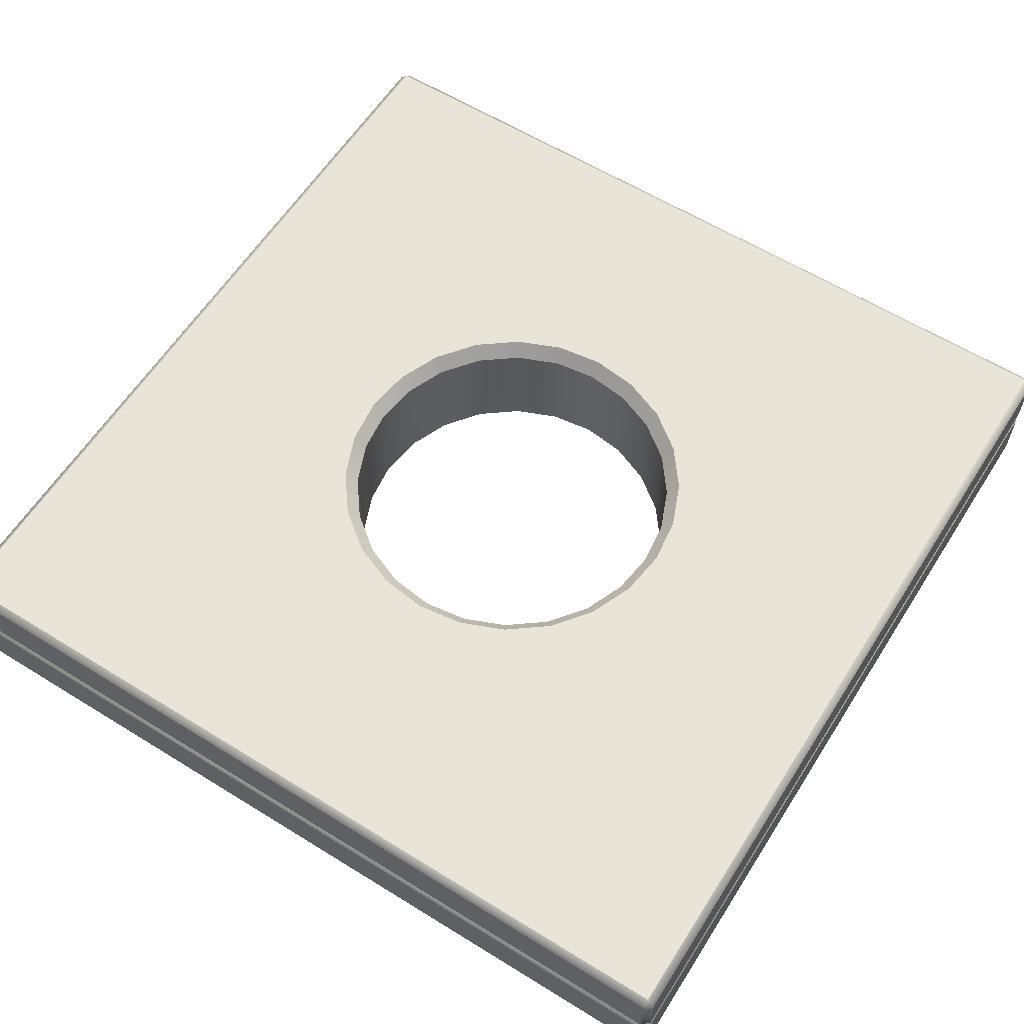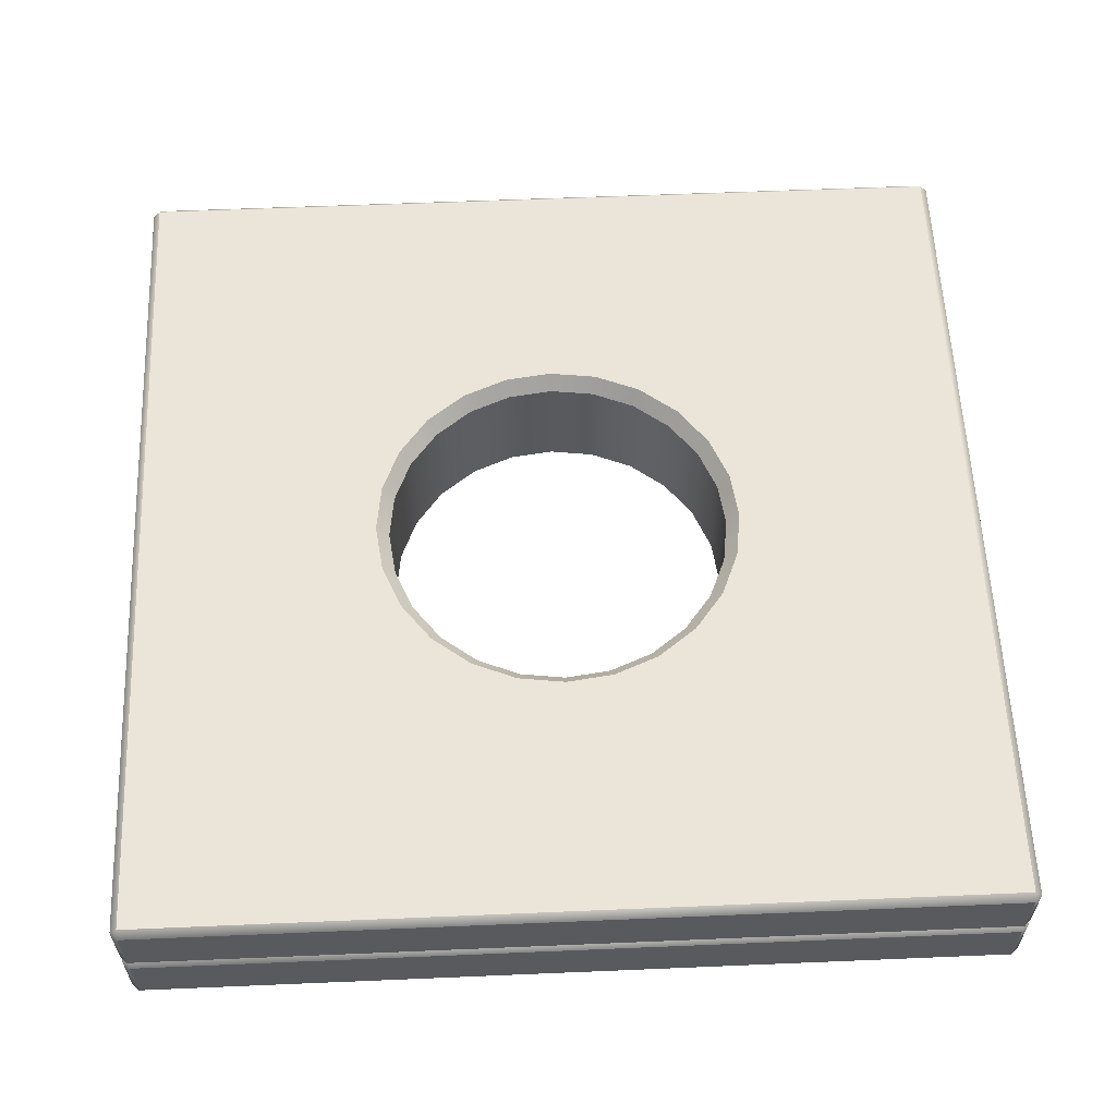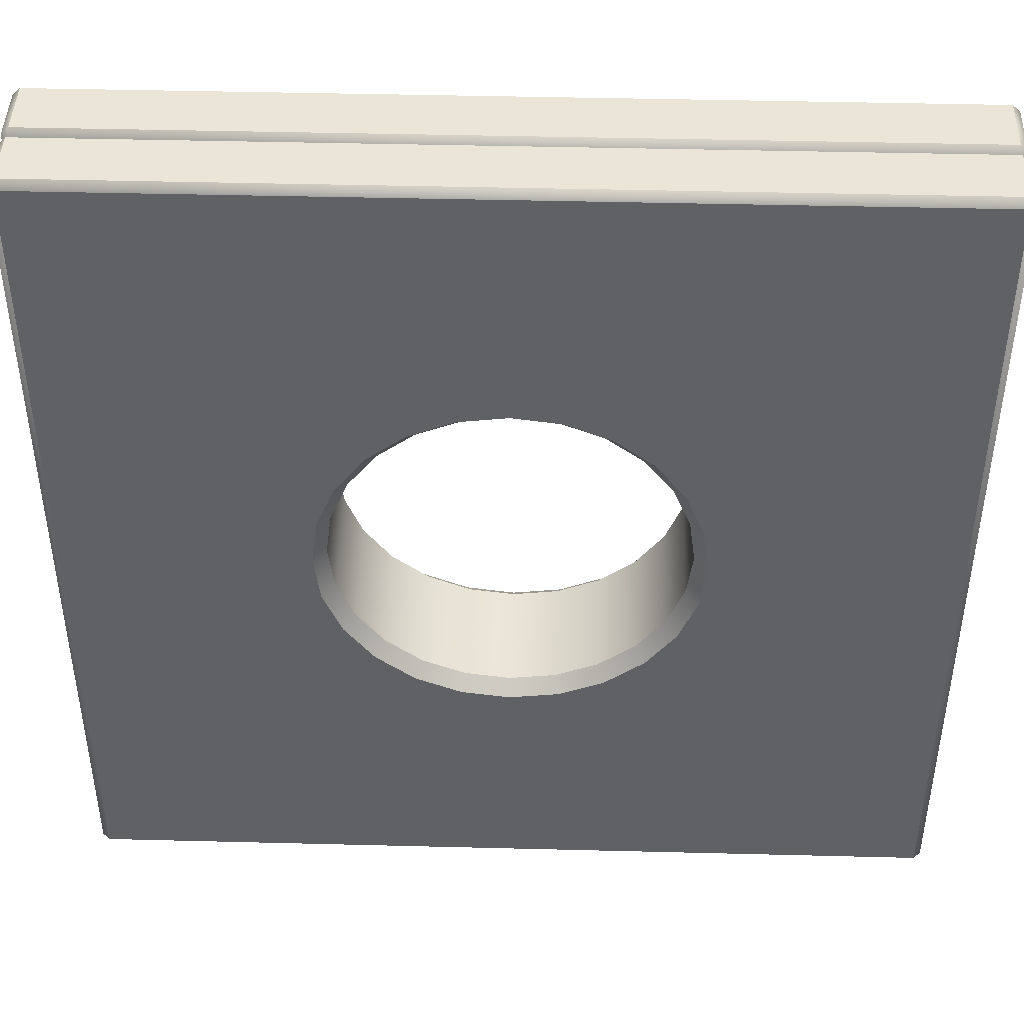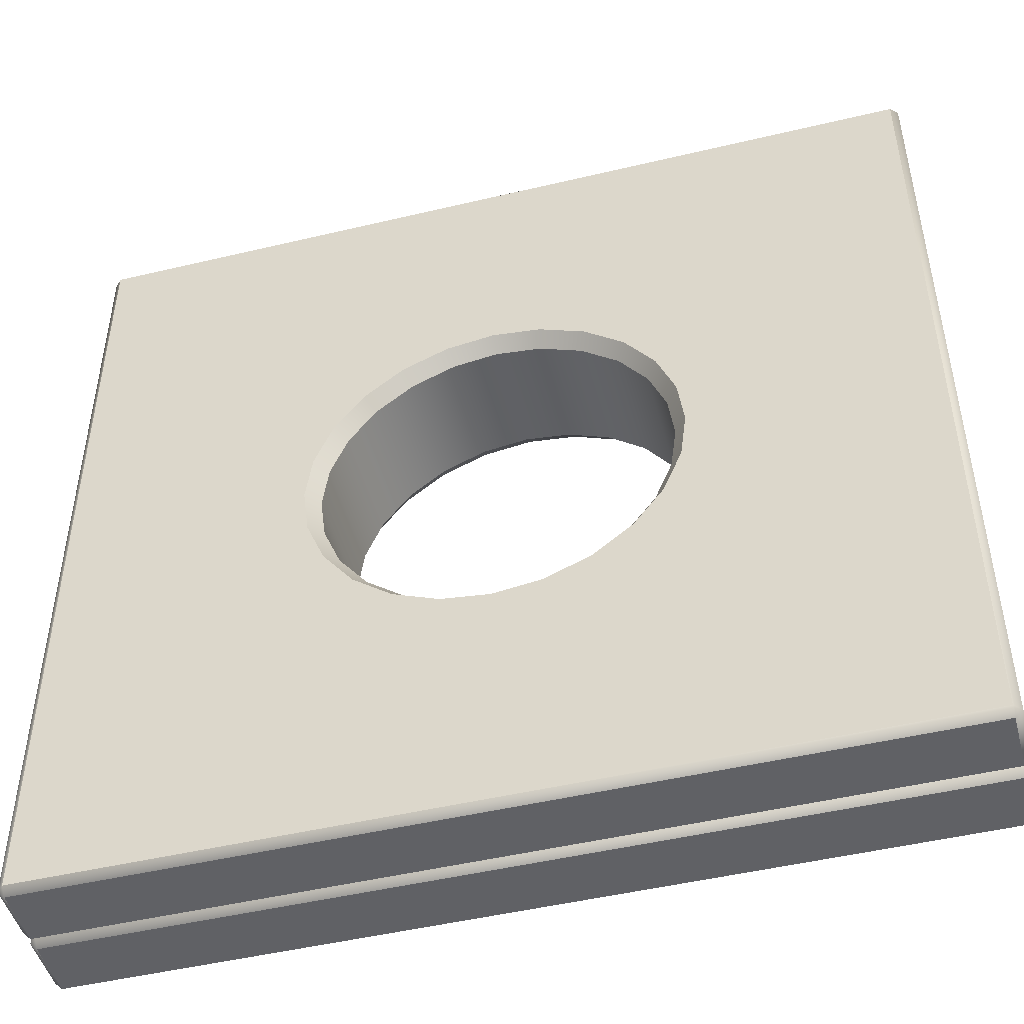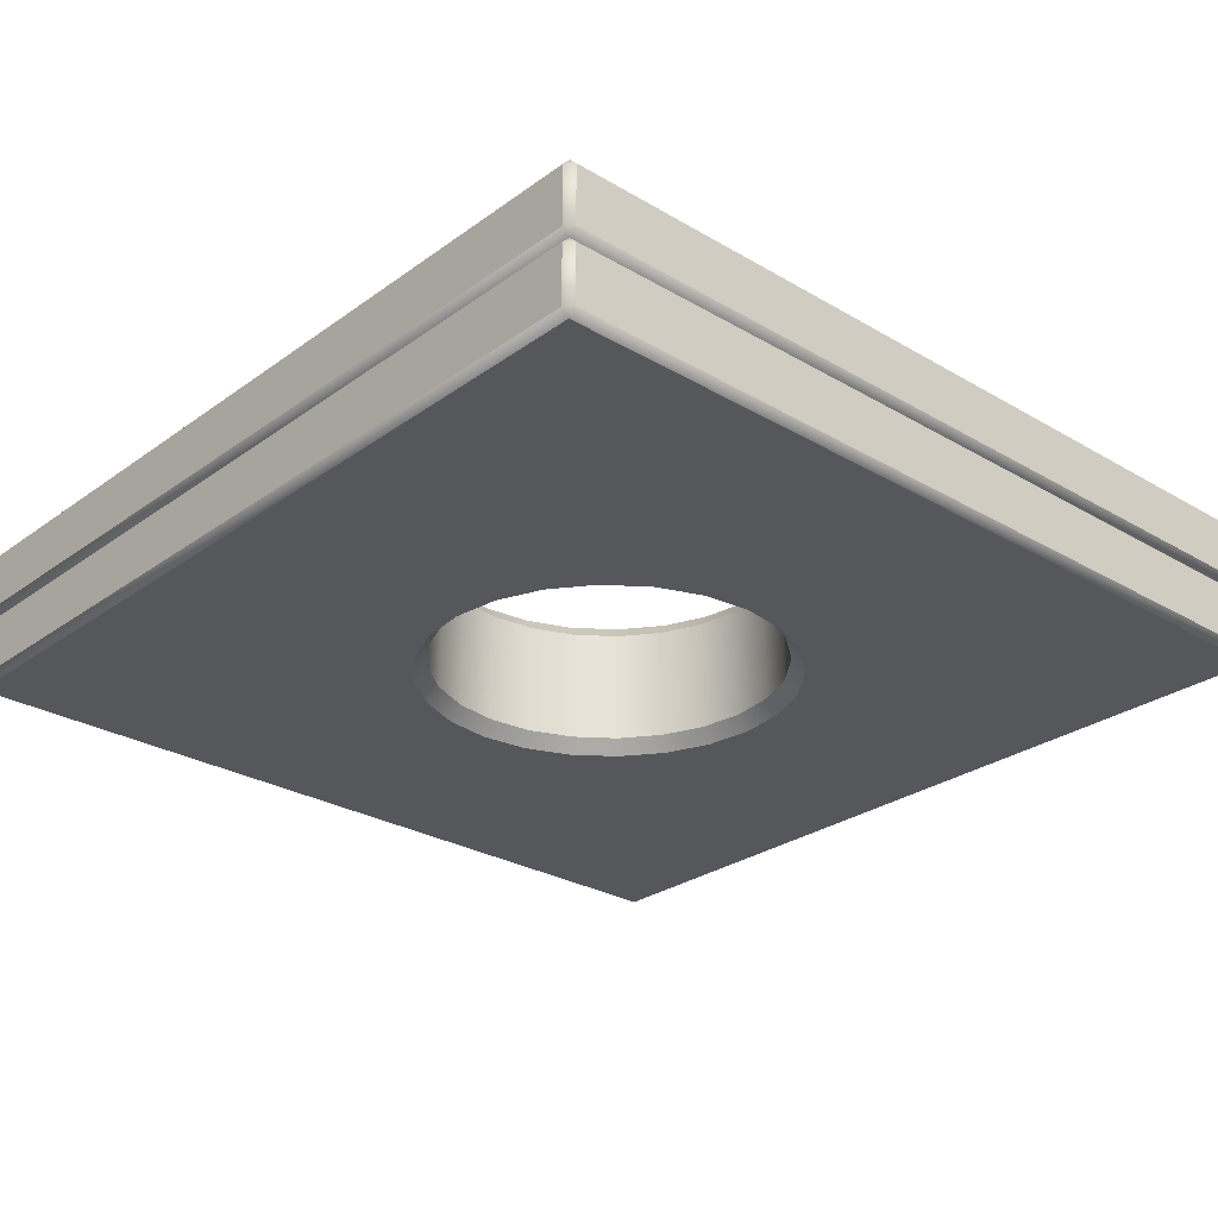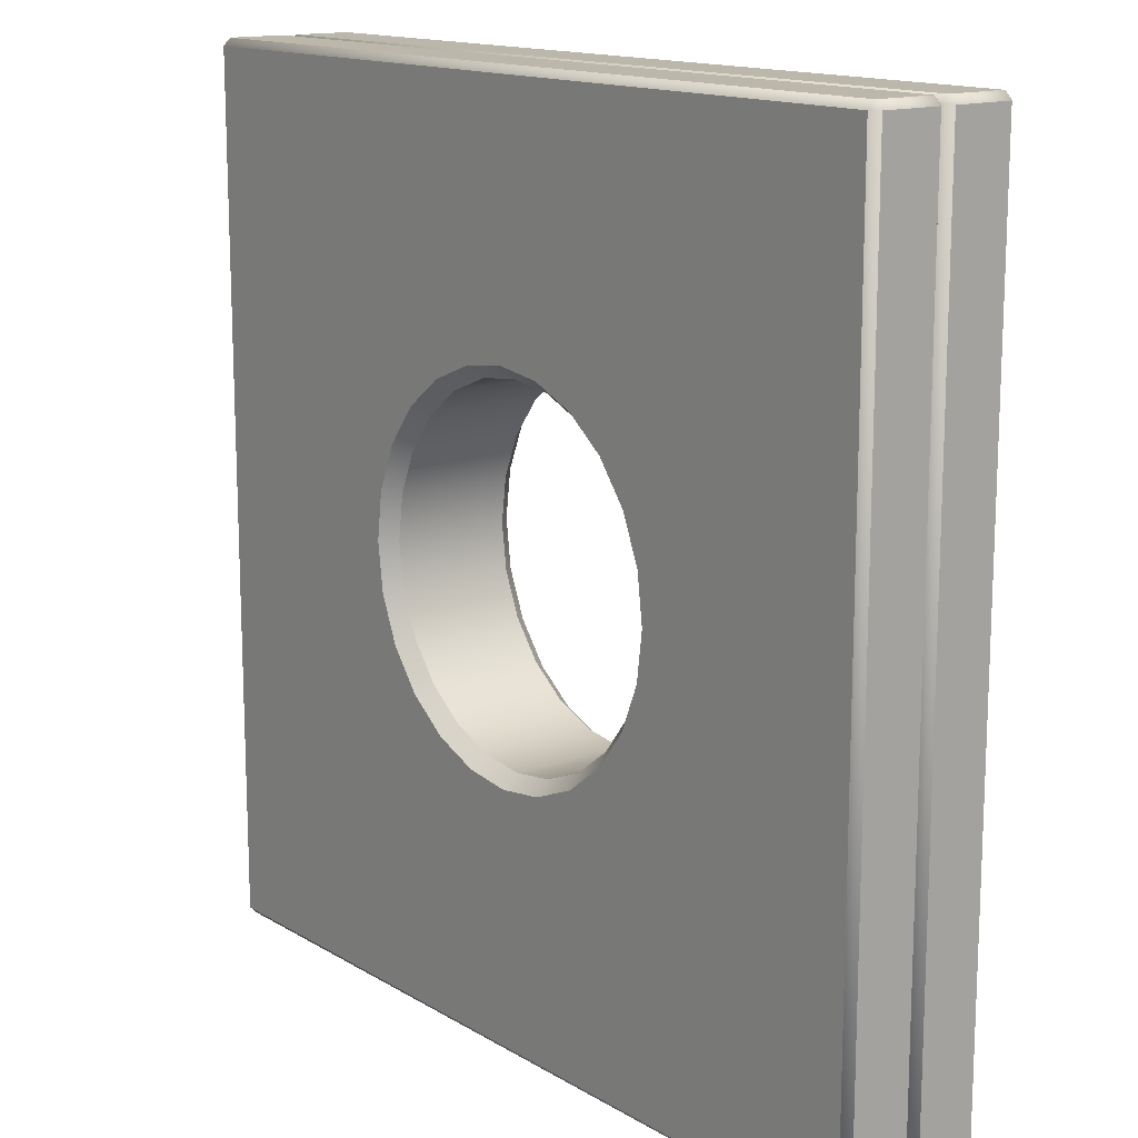
<metadata>
{"format":"obj","ext":"obj","renderer":"f3d","projection":"perspective","resolution":1024,"background":"white","views":[{"elev":60.4,"azim":32.3,"up":"+Y"},{"elev":58.8,"azim":87.5,"up":"+Y"},{"elev":44.1,"azim":-178.3,"up":"+Z"},{"elev":-48.0,"azim":-165.0,"up":"+Z"},{"elev":-27.4,"azim":-42.2,"up":"+Y"},{"elev":14.5,"azim":-128.2,"up":"+Z"}]}
</metadata>
<code>
o platform_hole_6x6x1_blue
v -2.95 0.55 3
v -3 0.55 2.95
v -2.95 0.95 3
v -3 0.95 2.95
v -2.95 0.5 -2.95
v -3 0.55 -2.95
v -2.95 0.55 -3
v -2.95 0.95 -3
v -3 0.95 -2.95
v 3 0.55 2.95
v 2.95 0.55 3
v 2.95 0.95 3
v 3 0.95 2.95
v 2.95 0.55 -3
v 3 0.55 -2.95
v 3 0.95 -2.95
v 2.95 0.95 -3
v -2.95 0.05 3
v -3 0.05 2.95
v -2.95 0.45 3
v -2.95 0.5 2.95
v -3 0.45 2.95
v -3 0.05 -2.95
v -2.95 0.05 -3
v -2.95 0.45 -3
v -3 0.45 -2.95
v 3 0.05 2.95
v 2.95 0.05 3
v 2.95 0.5 2.95
v 2.95 0.45 3
v 3 0.45 2.95
v 2.95 0.05 -3
v 3 0.05 -2.95
v 2.95 0.5 -2.95
v 3 0.45 -2.95
v 2.95 0.45 -3
v -2.95 1 2.95
v -2.95 1 -2.95
v 2.95 1 -2.95
v 2.95 1 2.95
v -2.95 0 -2.95
v -2.95 0 2.95
v 2.95 0 -2.95
v 2.95 0 2.95
v -2.484 1 2.484
v -2.484 1 -2.484
v 2.484 1 2.484
v 2.484 1 -2.484
v -2.484 0 2.484
v -2.484 0 -2.484
v 2.484 0 2.484
v 2.484 0 -2.484
v -0.9102 1 0.9102
v 0.9102 1 0.9102
v 0.9102 1 -0.9102
v -0.9102 1 -0.9102
v -0.6403 1 1.117
v -0.3293 1 1.244
v 1e-06 1 1.287
v -1.117 1 0.6403
v -1.244 1 0.3294
v 1.117 1 0.6403
v 1.244 1 0.3294
v 1.287 1 5e-06
v 0.6403 1 1.117
v 0.3294 1 1.244
v 0.6403 1 -1.117
v 0.3294 1 -1.244
v 1e-06 1 -1.287
v 1.117 1 -0.6403
v 1.244 1 -0.3293
v -1.117 1 -0.6403
v -1.244 1 -0.3293
v -1.287 1 5e-06
v -0.6403 1 -1.117
v -0.3293 1 -1.244
v -0.9102 0 0.9102
v -0.9102 0 -0.9102
v 0.9102 0 -0.9102
v 0.9102 0 0.9102
v -1.117 0 0.6403
v -1.244 0 0.3294
v -1.287 0 5e-06
v -0.6403 0 1.117
v -0.3293 0 1.244
v -0.6403 0 -1.117
v -0.3293 0 -1.244
v 1e-06 0 -1.287
v -1.117 0 -0.6403
v -1.244 0 -0.3293
v 1.117 0 -0.6403
v 1.244 0 -0.3293
v 1.287 0 5e-06
v 0.6403 0 -1.117
v 0.3294 0 -1.244
v 0.6403 0 1.117
v 0.3294 0 1.244
v 1e-06 0 1.287
v 1.117 0 0.6403
v 1.244 0 0.3294
v -1.041 0.1 -0.5969
v -1.041 0.9 -0.5969
v -1.16 0.1 -0.307
v -1.16 0.9 -0.307
v -0.307 0.1 1.16
v -0.307 0.9 1.16
v -0.8485 0.1 0.8485
v -0.8485 0.9 0.8485
v 0.5969 0.1 1.041
v 0.5969 0.9 1.041
v 2e-06 0.1 1.2
v 2e-06 0.9 1.2
v -0.5969 0.1 1.041
v -0.5969 0.9 1.041
v 1.16 0.1 0.307
v 1.16 0.9 0.307
v 0.307 0.1 1.16
v 0.307 0.9 1.16
v 1.2 0.1 5e-06
v 1.2 0.9 5e-06
v 0.8485 0.1 0.8485
v 0.8485 0.9 0.8485
v 1.16 0.1 -0.307
v 1.16 0.9 -0.307
v 0.8485 0.1 -0.8485
v 0.8485 0.9 -0.8485
v 0.5969 0.1 -1.041
v 0.5969 0.9 -1.041
v -0.307 0.1 -1.16
v -0.307 0.9 -1.16
v 0.307 0.1 -1.16
v 0.307 0.9 -1.16
v -0.5969 0.1 -1.041
v -0.5969 0.9 -1.041
v 2e-06 0.1 -1.2
v 2e-06 0.9 -1.2
v -1.2 0.1 5e-06
v -1.2 0.9 5e-06
v -0.8485 0.1 -0.8485
v -0.8485 0.9 -0.8485
v -1.16 0.1 0.307
v -1.16 0.9 0.307
v -1.041 0.9 0.5969
v -1.041 0.1 0.5969
v 1.041 0.1 0.5969
v 1.041 0.9 0.5969
v 1.041 0.1 -0.5969
v 1.041 0.9 -0.5969
f 11 12 3 1
f 15 16 13 10
f 2 4 9 6
f 7 8 17 14
f 21 1 2
f 3 37 4
f 5 6 7
f 38 8 9
f 29 10 11
f 40 12 13
f 34 14 15
f 39 16 17
f 5 21 2 6
f 1 3 4 2
f 37 38 9 4
f 8 7 6 9
f 34 5 7 14
f 38 39 17 8
f 16 15 14 17
f 29 34 15 10
f 39 40 13 16
f 12 11 10 13
f 21 29 11 1
f 40 37 3 12
f 28 30 20 18
f 33 35 31 27
f 19 22 26 23
f 24 25 36 32
f 42 18 19
f 20 21 22
f 41 23 24
f 5 25 26
f 44 27 28
f 29 30 31
f 43 32 33
f 34 35 36
f 41 42 19 23
f 18 20 22 19
f 21 5 26 22
f 25 24 23 26
f 43 41 24 32
f 5 34 36 25
f 35 33 32 36
f 44 43 33 27
f 34 29 31 35
f 30 28 27 31
f 42 44 28 18
f 29 21 20 30
f 49 81 77
f 48 55 70
f 52 91 79
f 51 96 80
f 48 67 55
f 47 54 65
f 50 86 78
f 38 46 48 39
f 37 45 46 38
f 40 47 45 37
f 39 48 47 40
f 44 51 52 43
f 43 52 50 41
f 41 50 49 42
f 42 49 51 44
f 51 93 52
f 51 98 97
f 100 93 51
f 93 92 52
f 99 100 51
f 77 84 49
f 80 99 51
f 51 97 96
f 49 82 81
f 79 94 52
f 52 92 91
f 48 70 71
f 112 106 58 59
f 106 114 57 58
f 122 110 65 54
f 118 112 59 66
f 110 118 66 65
f 146 122 54 62
f 78 89 50
f 50 87 86
f 46 56 75
f 148 124 71 70
f 124 120 64 71
f 132 128 67 68
f 126 148 70 55
f 128 126 55 67
f 136 132 68 69
f 116 146 62 63
f 120 116 63 64
f 114 108 53 57
f 102 140 56 72
f 140 134 75 56
f 142 138 74 61
f 104 102 72 73
f 138 104 73 74
f 143 142 61 60
f 130 136 69 76
f 134 130 76 75
f 108 143 60 53
f 45 53 60
f 49 98 51
f 85 98 49
f 84 85 49
f 83 82 49
f 89 90 50
f 83 49 50
f 90 83 50
f 50 88 87
f 52 88 50
f 95 88 52
f 94 95 52
f 48 71 64
f 47 48 64
f 47 64 63
f 47 63 62
f 54 47 62
f 47 65 66
f 47 66 59
f 45 47 59
f 45 59 58
f 45 58 57
f 53 45 57
f 45 60 61
f 46 75 76
f 56 46 72
f 46 76 69
f 67 48 68
f 68 48 69
f 48 46 69
f 72 46 73
f 73 46 74
f 46 45 74
f 74 45 61
f 77 81 144 107
f 107 144 143 108
f 86 87 129 133
f 133 129 130 134
f 87 88 135 129
f 129 135 136 130
f 81 82 141 144
f 144 141 142 143
f 83 90 103 137
f 137 103 104 138
f 90 89 101 103
f 103 101 102 104
f 82 83 137 141
f 141 137 138 142
f 78 86 133 139
f 139 133 134 140
f 89 78 139 101
f 101 139 140 102
f 84 77 107 113
f 113 107 108 114
f 93 100 115 119
f 119 115 116 120
f 100 99 145 115
f 115 145 146 116
f 88 95 131 135
f 135 131 132 136
f 94 79 125 127
f 127 125 126 128
f 79 91 147 125
f 125 147 148 126
f 95 94 127 131
f 131 127 128 132
f 92 93 119 123
f 123 119 120 124
f 91 92 123 147
f 147 123 124 148
f 99 80 121 145
f 145 121 122 146
f 96 97 117 109
f 109 117 118 110
f 97 98 111 117
f 117 111 112 118
f 80 96 109 121
f 121 109 110 122
f 85 84 113 105
f 105 113 114 106
f 98 85 105 111
f 111 105 106 112

</code>
